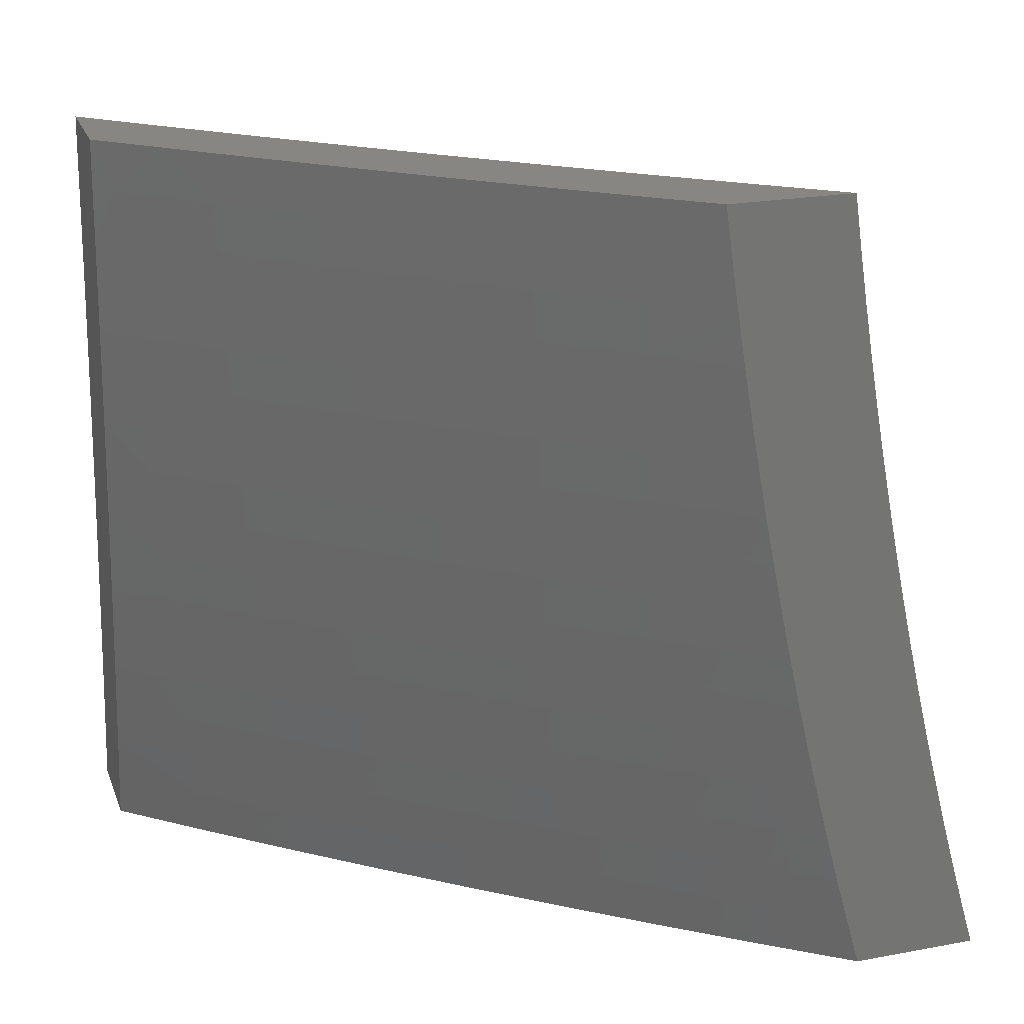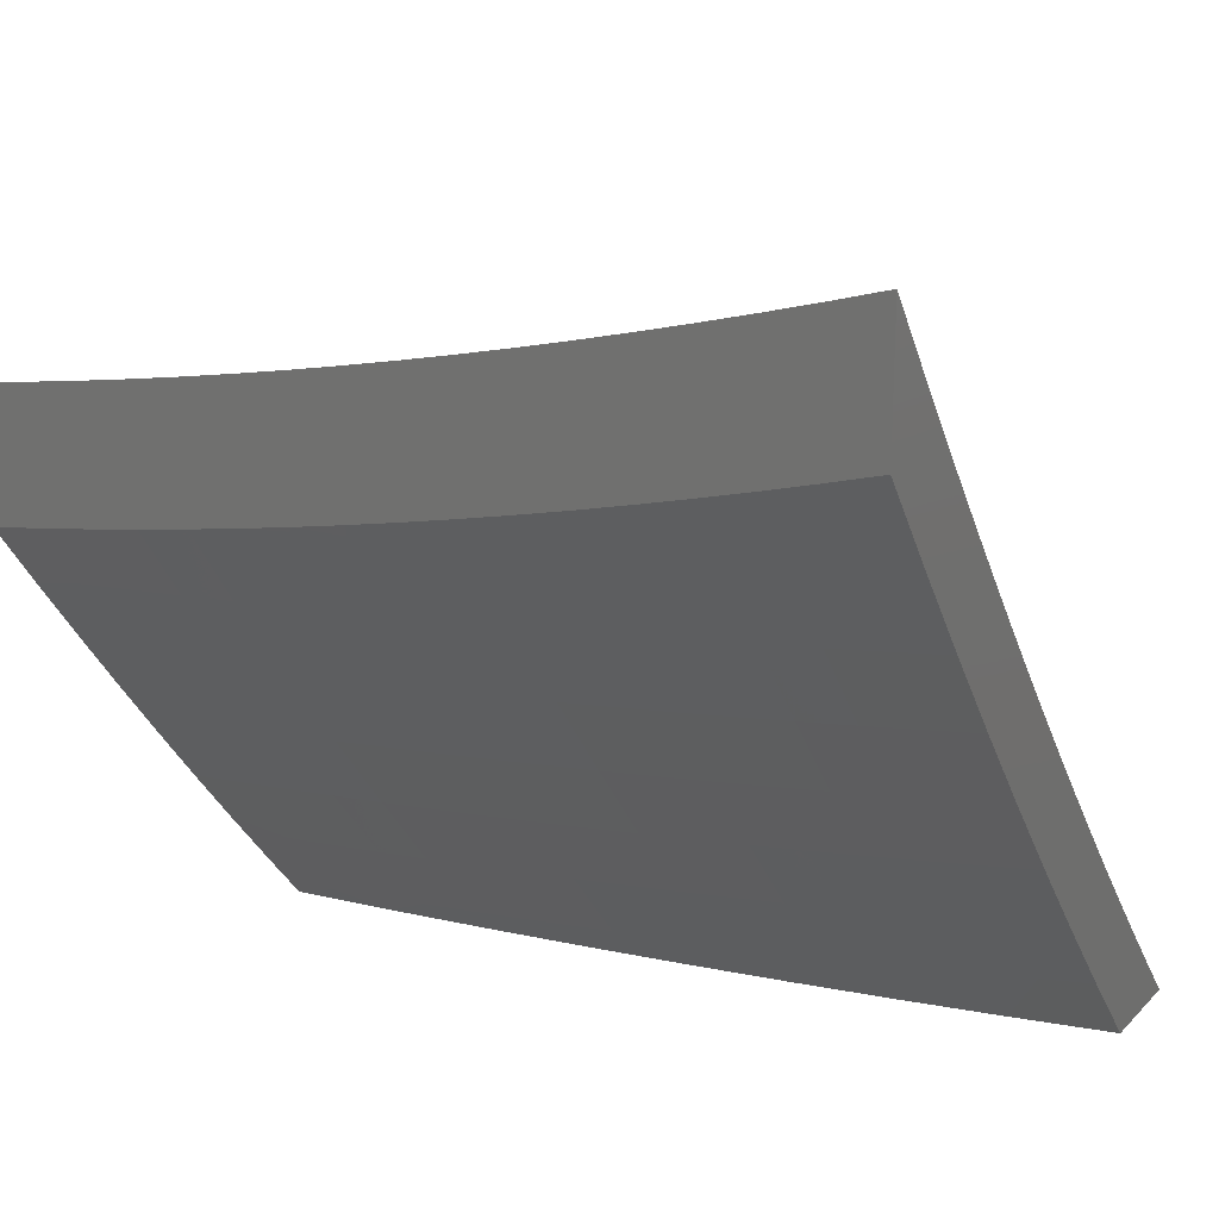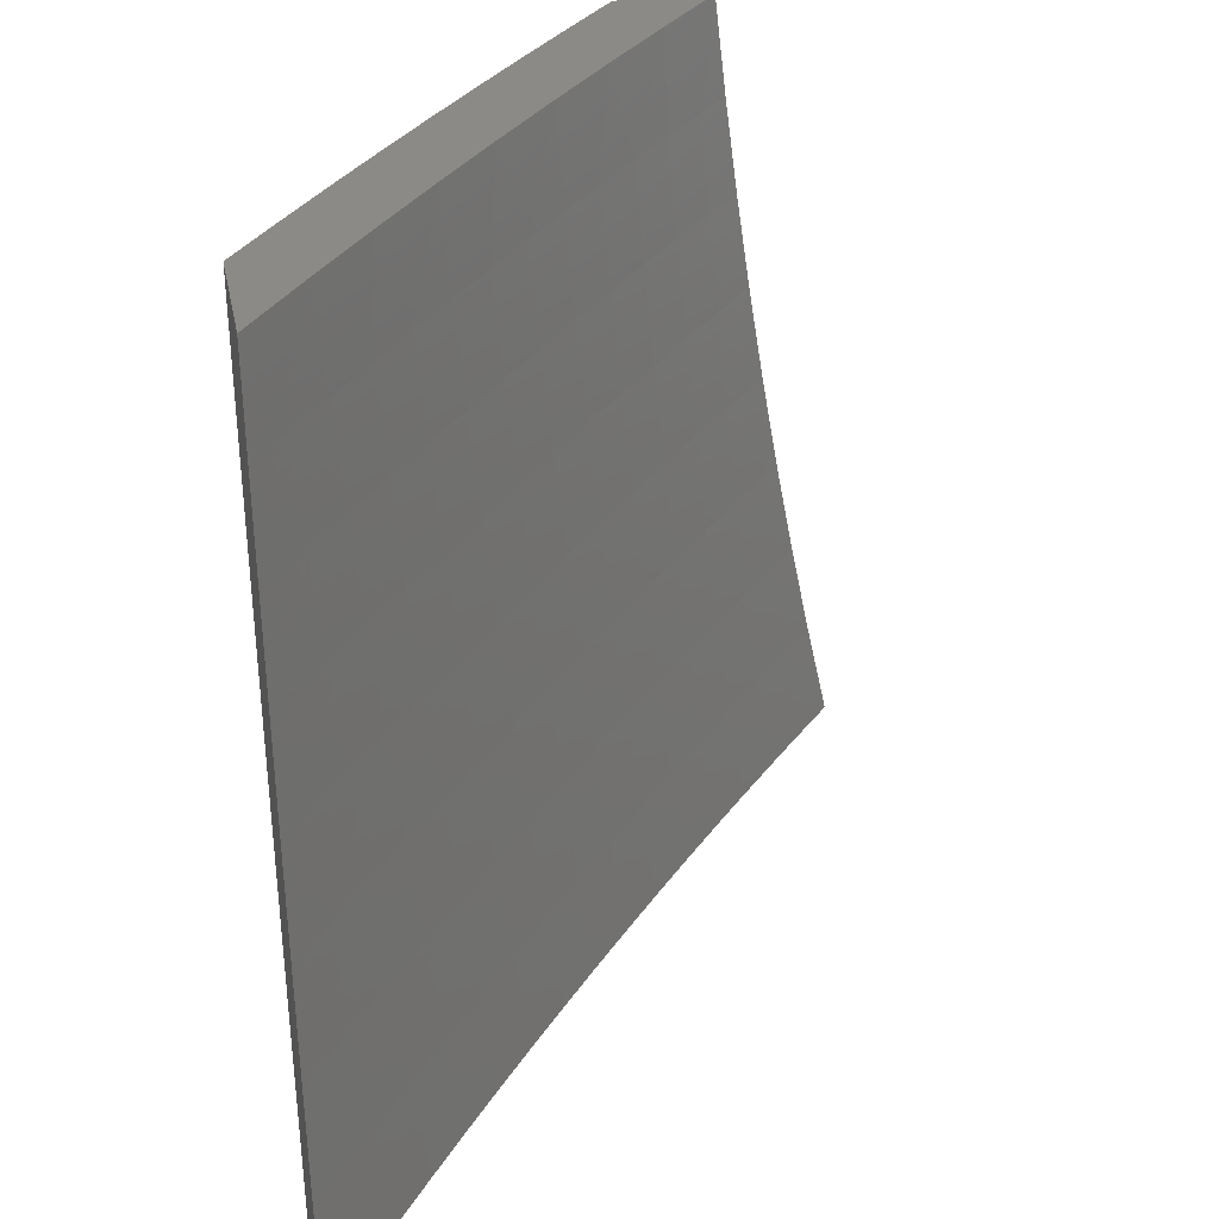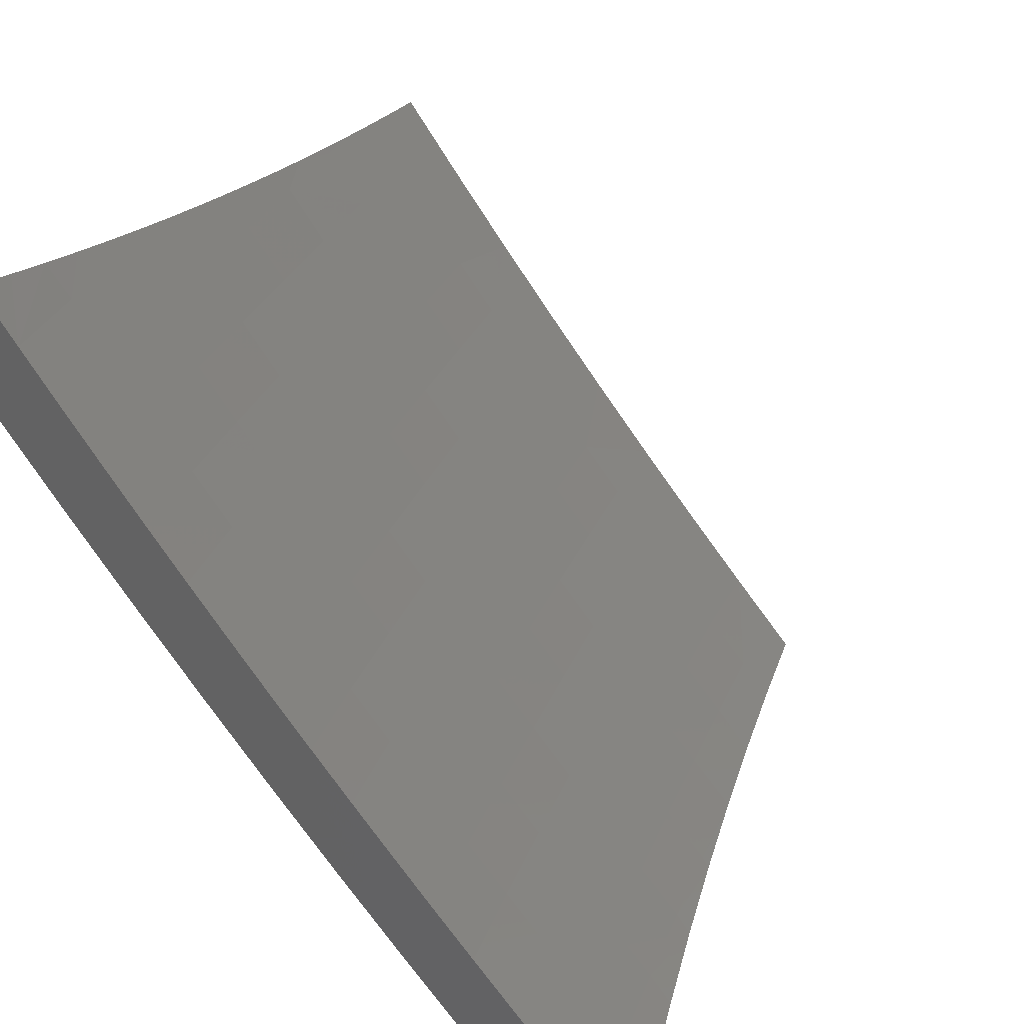
<metadata>
{"format":"stl","ext":"stl","renderer":"f3d","projection":"perspective","resolution":1024,"background":"white","views":[{"elev":22.9,"azim":72.5,"up":"+Z"},{"elev":20.0,"azim":120.5,"up":"+Y"},{"elev":31.9,"azim":168.9,"up":"+Z"},{"elev":34.8,"azim":-155.1,"up":"+Y"}]}
</metadata>
<code>
# stl→obj: 285 verts, 566 faces
v 9 -6.017 -2
v 8.955 -6.081 -2
v 9 -6.035 -1.939
v 9 -6.053 -1.877
v 8.972 -6.093 -1.874
v 9 -6.069 -1.815
v 8.988 -6.104 -1.748
v 9 -6.086 -1.753
v 9 -6.102 -1.691
v 8.942 -6.168 -1.748
v 9 -6.117 -1.629
v 8.957 -6.178 -1.623
v 9 -6.131 -1.567
v 8.971 -6.187 -1.498
v 9 -6.145 -1.504
v 9 -6.159 -1.441
v 8.984 -6.196 -1.373
v 9 -6.172 -1.379
v 9 -6.184 -1.316
v 8.949 -6.267 -1.248
v 8.995 -6.203 -1.248
v 9 -6.207 -1.19
v 9 -6.196 -1.253
v 8.926 -6.157 -1.874
v 8.909 -6.145 -2
v 8.881 -6.219 -1.874
v 8.863 -6.208 -2
v 8.834 -6.282 -1.874
v 8.816 -6.271 -2
v 8.787 -6.345 -1.874
v 8.769 -6.334 -2
v 8.74 -6.407 -1.874
v 8.722 -6.396 -2
v 8.692 -6.47 -1.874
v 8.674 -6.458 -2
v 8.643 -6.531 -1.874
v 8.626 -6.52 -2
v 8.594 -6.593 -1.874
v 8.577 -6.581 -2
v 8.545 -6.654 -1.874
v 8.527 -6.642 -2
v 8.495 -6.715 -1.874
v 8.478 -6.703 -2
v 8.444 -6.775 -1.874
v 8.428 -6.763 -2
v 8.394 -6.835 -1.874
v 8.377 -6.823 -2
v 8.342 -6.895 -1.874
v 8.326 -6.882 -2
v 8.29 -6.955 -1.874
v 8.274 -6.941 -2
v 8.25 -7 -1.876
v 8.222 -7 -2
v 8.275 -7 -1.752
v 8.305 -6.967 -1.748
v 8.357 -6.908 -1.748
v 8.409 -6.847 -1.748
v 8.46 -6.787 -1.748
v 8.51 -6.727 -1.748
v 8.56 -6.666 -1.748
v 8.61 -6.605 -1.748
v 8.659 -6.543 -1.748
v 8.707 -6.481 -1.748
v 8.755 -6.419 -1.748
v 8.803 -6.356 -1.748
v 8.85 -6.294 -1.748
v 8.897 -6.23 -1.748
v 8.299 -7 -1.627
v 8.319 -6.979 -1.623
v 8.371 -6.919 -1.623
v 8.423 -6.859 -1.623
v 8.474 -6.798 -1.623
v 8.524 -6.738 -1.623
v 8.574 -6.677 -1.623
v 8.624 -6.615 -1.623
v 8.673 -6.554 -1.623
v 8.722 -6.492 -1.623
v 8.77 -6.43 -1.623
v 8.818 -6.367 -1.623
v 8.865 -6.304 -1.623
v 8.911 -6.241 -1.623
v 8.321 -7 -1.502
v 8.332 -6.989 -1.498
v 8.384 -6.93 -1.498
v 8.435 -6.869 -1.498
v 8.487 -6.809 -1.498
v 8.537 -6.748 -1.498
v 8.587 -6.687 -1.498
v 8.637 -6.626 -1.498
v 8.686 -6.564 -1.498
v 8.735 -6.502 -1.498
v 8.783 -6.439 -1.498
v 8.831 -6.377 -1.498
v 8.878 -6.314 -1.498
v 8.925 -6.25 -1.498
v 8.342 -7 -1.377
v 8.343 -6.999 -1.373
v 8.395 -6.939 -1.373
v 8.447 -6.879 -1.373
v 8.498 -6.818 -1.373
v 8.549 -6.758 -1.373
v 8.599 -6.696 -1.373
v 8.649 -6.635 -1.373
v 8.698 -6.573 -1.373
v 8.747 -6.511 -1.373
v 8.795 -6.448 -1.373
v 8.843 -6.386 -1.373
v 8.891 -6.322 -1.373
v 8.937 -6.259 -1.373
v 8.36 -7 -1.252
v 8.406 -6.948 -1.248
v 8.377 -7 -1.126
v 8.416 -6.956 -1.124
v 8.392 -7 -1
v 8.472 -6.908 -1
v 8.55 -6.814 -1
v 8.519 -6.835 -1.124
v 8.468 -6.895 -1.124
v 8.458 -6.888 -1.248
v 8.57 -6.774 -1.124
v 8.628 -6.72 -1
v 8.62 -6.712 -1.124
v 8.67 -6.651 -1.124
v 8.66 -6.643 -1.248
v 8.709 -6.581 -1.248
v 8.705 -6.625 -1
v 8.719 -6.589 -1.124
v 8.758 -6.519 -1.248
v 8.78 -6.529 -1
v 8.768 -6.527 -1.124
v 8.807 -6.457 -1.248
v 8.817 -6.464 -1.124
v 8.855 -6.433 -1
v 8.865 -6.401 -1.124
v 8.928 -6.335 -1
v 8.912 -6.338 -1.124
v 8.959 -6.274 -1.124
v 9 -6.237 -1
v 9 -6.227 -1.063
v 9 -6.217 -1.127
v 8.902 -6.33 -1.248
v 8.855 -6.394 -1.248
v 8.61 -6.705 -1.248
v 8.56 -6.766 -1.248
v 8.509 -6.827 -1.248
v 8.371 -7 -1.876
v 8.344 -7 -2
v 8.439 -6.907 -1.937
v 8.431 -6.9 -2
v 8.516 -6.8 -2
v 8.524 -6.806 -1.937
v 8.6 -6.698 -2
v 8.608 -6.705 -1.937
v 8.682 -6.595 -2
v 8.691 -6.602 -1.937
v 8.764 -6.492 -2
v 8.772 -6.498 -1.937
v 8.844 -6.387 -2
v 8.852 -6.393 -1.937
v 8.922 -6.282 -2
v 8.931 -6.288 -1.937
v 9 -6.193 -1.938
v 9 -6.21 -1.877
v 9 -6.175 -2
v 8.939 -6.293 -1.874
v 9 -6.226 -1.815
v 8.947 -6.299 -1.811
v 9 -6.242 -1.753
v 8.955 -6.304 -1.748
v 9 -6.257 -1.691
v 8.963 -6.31 -1.686
v 9 -6.272 -1.629
v 8.97 -6.315 -1.623
v 9 -6.286 -1.566
v 8.977 -6.319 -1.56
v 9 -6.3 -1.504
v 8.983 -6.324 -1.498
v 9 -6.313 -1.441
v 8.99 -6.328 -1.435
v 9 -6.326 -1.379
v 8.996 -6.333 -1.373
v 9 -6.338 -1.316
v 8.916 -6.439 -1.373
v 8.922 -6.443 -1.31
v 8.841 -6.549 -1.31
v 8.847 -6.553 -1.248
v 8.765 -6.657 -1.248
v 8.77 -6.661 -1.186
v 8.686 -6.765 -1.186
v 8.691 -6.768 -1.124
v 8.606 -6.871 -1.124
v 8.611 -6.875 -1.062
v 8.524 -6.977 -1.062
v 8.575 -6.926 -1
v 8.512 -7 -1
v 9 -6.349 -1.253
v 8.928 -6.447 -1.248
v 8.852 -6.556 -1.186
v 8.775 -6.665 -1.124
v 8.696 -6.772 -1.062
v 8.638 -6.851 -1
v 9 -6.36 -1.19
v 8.933 -6.451 -1.186
v 8.857 -6.56 -1.124
v 8.779 -6.668 -1.062
v 8.761 -6.699 -1
v 8.7 -6.775 -1
v 9 -6.371 -1.127
v 8.938 -6.454 -1.124
v 8.862 -6.563 -1.062
v 8.822 -6.623 -1
v 9 -6.38 -1.063
v 8.942 -6.457 -1.062
v 8.882 -6.545 -1
v 9 -6.389 -1
v 8.941 -6.468 -1
v 8.497 -7 -1.126
v 8.52 -6.973 -1.124
v 8.602 -6.868 -1.186
v 8.681 -6.761 -1.248
v 8.759 -6.653 -1.31
v 8.836 -6.544 -1.373
v 8.91 -6.435 -1.435
v 8.515 -6.969 -1.186
v 8.48 -7 -1.252
v 8.51 -6.965 -1.248
v 8.505 -6.961 -1.31
v 8.591 -6.859 -1.31
v 8.586 -6.855 -1.373
v 8.67 -6.753 -1.373
v 8.665 -6.748 -1.435
v 8.748 -6.645 -1.435
v 8.742 -6.64 -1.498
v 8.824 -6.536 -1.498
v 8.817 -6.531 -1.56
v 8.898 -6.426 -1.56
v 8.891 -6.421 -1.623
v 8.462 -7 -1.377
v 8.5 -6.957 -1.373
v 8.58 -6.851 -1.435
v 8.658 -6.743 -1.498
v 8.735 -6.635 -1.56
v 8.81 -6.526 -1.623
v 8.884 -6.416 -1.686
v 8.494 -6.952 -1.435
v 8.442 -7 -1.502
v 8.488 -6.947 -1.498
v 8.482 -6.942 -1.56
v 8.568 -6.841 -1.56
v 8.561 -6.836 -1.623
v 8.645 -6.733 -1.623
v 8.638 -6.728 -1.686
v 8.721 -6.625 -1.686
v 8.714 -6.619 -1.748
v 8.796 -6.515 -1.748
v 8.788 -6.51 -1.811
v 8.868 -6.405 -1.811
v 8.861 -6.399 -1.874
v 8.42 -7 -1.627
v 8.475 -6.937 -1.623
v 8.554 -6.83 -1.686
v 8.631 -6.722 -1.748
v 8.707 -6.614 -1.811
v 8.78 -6.504 -1.874
v 8.469 -6.931 -1.686
v 8.397 -7 -1.752
v 8.462 -6.926 -1.748
v 8.454 -6.92 -1.811
v 8.54 -6.819 -1.811
v 8.532 -6.813 -1.874
v 8.616 -6.711 -1.874
v 8.447 -6.913 -1.874
v 8.547 -6.825 -1.748
v 8.624 -6.717 -1.811
v 8.699 -6.608 -1.874
v 8.574 -6.846 -1.498
v 8.652 -6.738 -1.56
v 8.728 -6.63 -1.623
v 8.803 -6.521 -1.686
v 8.876 -6.41 -1.748
v 8.597 -6.864 -1.248
v 8.676 -6.757 -1.31
v 8.754 -6.649 -1.373
v 8.83 -6.54 -1.435
v 8.904 -6.43 -1.498
f 1 2 3
f 3 2 4
f 4 2 5
f 4 5 6
f 6 5 7
f 6 7 8
f 8 7 9
f 9 7 10
f 9 10 11
f 11 10 12
f 11 12 13
f 13 12 14
f 13 14 15
f 15 14 16
f 16 14 17
f 16 17 18
f 18 17 19
f 19 17 20
f 19 20 21
f 21 20 22
f 21 22 23
f 5 2 24
f 24 2 25
f 24 25 26
f 26 25 27
f 26 27 28
f 28 27 29
f 28 29 30
f 30 29 31
f 30 31 32
f 32 31 33
f 32 33 34
f 34 33 35
f 34 35 36
f 36 35 37
f 36 37 38
f 38 37 39
f 38 39 40
f 40 39 41
f 40 41 42
f 42 41 43
f 42 43 44
f 44 43 45
f 44 45 46
f 46 45 47
f 46 47 48
f 48 47 49
f 48 49 50
f 50 49 51
f 50 51 52
f 52 51 53
f 52 54 50
f 50 54 55
f 50 55 48
f 48 55 56
f 48 56 46
f 46 56 57
f 46 57 44
f 44 57 58
f 44 58 42
f 42 58 59
f 42 59 40
f 40 59 60
f 40 60 38
f 38 60 61
f 38 61 36
f 36 61 62
f 36 62 34
f 34 62 63
f 34 63 32
f 32 63 64
f 32 64 30
f 30 64 65
f 30 65 28
f 28 65 66
f 28 66 26
f 26 66 67
f 26 67 24
f 24 67 10
f 24 10 5
f 5 10 7
f 54 68 55
f 55 68 69
f 55 69 56
f 56 69 70
f 56 70 57
f 57 70 71
f 57 71 58
f 58 71 72
f 58 72 59
f 59 72 73
f 59 73 60
f 60 73 74
f 60 74 61
f 61 74 75
f 61 75 62
f 62 75 76
f 62 76 63
f 63 76 77
f 63 77 64
f 64 77 78
f 64 78 65
f 65 78 79
f 65 79 66
f 66 79 80
f 66 80 67
f 67 80 81
f 67 81 10
f 10 81 12
f 68 82 69
f 69 82 83
f 69 83 70
f 70 83 84
f 70 84 71
f 71 84 85
f 71 85 72
f 72 85 86
f 72 86 73
f 73 86 87
f 73 87 74
f 74 87 88
f 74 88 75
f 75 88 89
f 75 89 76
f 76 89 90
f 76 90 77
f 77 90 91
f 77 91 78
f 78 91 92
f 78 92 79
f 79 92 93
f 79 93 80
f 80 93 94
f 80 94 81
f 81 94 95
f 81 95 12
f 12 95 14
f 82 96 83
f 83 96 97
f 83 97 84
f 84 97 98
f 84 98 85
f 85 98 99
f 85 99 86
f 86 99 100
f 86 100 87
f 87 100 101
f 87 101 88
f 88 101 102
f 88 102 89
f 89 102 103
f 89 103 90
f 90 103 104
f 90 104 91
f 91 104 105
f 91 105 92
f 92 105 106
f 92 106 93
f 93 106 107
f 93 107 94
f 94 107 108
f 94 108 95
f 95 108 109
f 95 109 14
f 14 109 17
f 96 110 97
f 97 110 98
f 98 110 111
f 111 110 112
f 111 112 113
f 113 112 114
f 113 114 115
f 116 117 115
f 115 117 118
f 115 118 113
f 113 118 119
f 113 119 111
f 111 119 99
f 111 99 98
f 117 116 120
f 120 116 121
f 120 121 122
f 122 121 123
f 122 123 124
f 124 123 125
f 124 125 104
f 104 125 105
f 121 126 123
f 123 126 127
f 123 127 125
f 125 127 128
f 125 128 105
f 105 128 106
f 126 129 127
f 127 129 130
f 127 130 128
f 128 130 131
f 128 131 106
f 106 131 107
f 130 129 132
f 132 129 133
f 132 133 134
f 134 133 135
f 134 135 136
f 136 135 137
f 136 137 20
f 20 137 22
f 135 138 137
f 137 138 139
f 137 139 140
f 140 22 137
f 23 19 21
f 20 17 109
f 20 109 141
f 141 109 108
f 141 108 142
f 142 108 107
f 142 107 131
f 134 136 141
f 141 136 20
f 134 141 142
f 132 134 142
f 132 142 131
f 130 132 131
f 124 104 103
f 124 103 143
f 143 103 102
f 143 102 144
f 144 102 101
f 144 101 145
f 145 101 100
f 145 100 119
f 119 100 99
f 120 122 143
f 143 122 124
f 120 143 144
f 117 120 144
f 117 144 145
f 118 117 145
f 118 145 119
f 146 147 148
f 148 147 149
f 148 149 150
f 148 150 151
f 151 150 152
f 151 152 153
f 153 152 154
f 153 154 155
f 155 154 156
f 155 156 157
f 157 156 158
f 157 158 159
f 159 158 160
f 159 160 161
f 161 160 162
f 161 162 163
f 160 164 162
f 161 163 165
f 165 163 166
f 165 166 167
f 167 166 168
f 167 168 169
f 169 168 170
f 169 170 171
f 171 170 172
f 171 172 173
f 173 172 174
f 173 174 175
f 175 174 176
f 175 176 177
f 177 176 178
f 177 178 179
f 179 178 180
f 179 180 181
f 181 180 182
f 181 182 183
f 183 182 184
f 183 184 185
f 185 184 186
f 185 186 187
f 187 186 188
f 187 188 189
f 189 188 190
f 189 190 191
f 191 190 192
f 191 192 193
f 193 192 194
f 193 194 195
f 182 196 184
f 184 196 197
f 184 197 186
f 186 197 198
f 186 198 188
f 188 198 199
f 188 199 190
f 190 199 200
f 190 200 192
f 192 200 201
f 192 201 194
f 196 202 197
f 197 202 203
f 197 203 198
f 198 203 204
f 198 204 199
f 199 204 205
f 199 205 200
f 200 205 206
f 200 206 207
f 202 208 203
f 203 208 209
f 203 209 204
f 204 209 210
f 204 210 205
f 205 210 211
f 205 211 206
f 208 212 209
f 209 212 213
f 209 213 210
f 210 213 214
f 210 214 211
f 212 215 213
f 213 215 216
f 213 216 214
f 207 201 200
f 195 217 193
f 193 217 218
f 193 218 191
f 191 218 219
f 191 219 189
f 189 219 220
f 189 220 187
f 187 220 221
f 187 221 185
f 185 221 222
f 185 222 183
f 183 222 223
f 183 223 179
f 179 223 177
f 218 217 224
f 224 217 225
f 224 225 226
f 226 225 227
f 226 227 228
f 228 227 229
f 228 229 230
f 230 229 231
f 230 231 232
f 232 231 233
f 232 233 234
f 234 233 235
f 234 235 236
f 236 235 237
f 236 237 173
f 173 237 171
f 225 238 227
f 227 238 239
f 227 239 229
f 229 239 240
f 229 240 231
f 231 240 241
f 231 241 233
f 233 241 242
f 233 242 235
f 235 242 243
f 235 243 237
f 237 243 244
f 237 244 171
f 171 244 169
f 239 238 245
f 245 238 246
f 245 246 247
f 247 246 248
f 247 248 249
f 249 248 250
f 249 250 251
f 251 250 252
f 251 252 253
f 253 252 254
f 253 254 255
f 255 254 256
f 255 256 257
f 257 256 258
f 257 258 165
f 165 258 161
f 246 259 248
f 248 259 260
f 248 260 250
f 250 260 261
f 250 261 252
f 252 261 262
f 252 262 254
f 254 262 263
f 254 263 256
f 256 263 264
f 256 264 258
f 258 264 159
f 258 159 161
f 260 259 265
f 265 259 266
f 265 266 267
f 267 266 268
f 267 268 269
f 269 268 270
f 269 270 271
f 271 270 153
f 271 153 155
f 266 146 268
f 268 146 272
f 268 272 270
f 270 272 151
f 270 151 153
f 272 146 148
f 272 148 151
f 261 260 265
f 265 267 273
f 273 267 269
f 273 269 274
f 274 269 271
f 274 271 275
f 275 271 155
f 275 155 157
f 240 239 245
f 245 247 276
f 276 247 249
f 276 249 277
f 277 249 251
f 277 251 278
f 278 251 253
f 278 253 279
f 279 253 255
f 279 255 280
f 280 255 257
f 280 257 167
f 167 257 165
f 219 218 224
f 224 226 281
f 281 226 228
f 281 228 282
f 282 228 230
f 282 230 283
f 283 230 232
f 283 232 284
f 284 232 234
f 284 234 285
f 285 234 236
f 285 236 175
f 175 236 173
f 262 261 273
f 273 261 265
f 262 273 274
f 241 240 276
f 276 240 245
f 241 276 277
f 220 219 281
f 281 219 224
f 220 281 282
f 263 262 274
f 263 274 275
f 242 241 277
f 242 277 278
f 221 220 282
f 221 282 283
f 264 263 275
f 264 275 157
f 243 242 278
f 243 278 279
f 222 221 283
f 222 283 284
f 159 264 157
f 244 243 279
f 244 279 280
f 223 222 284
f 223 284 285
f 169 244 280
f 169 280 167
f 177 223 285
f 177 285 175
f 181 183 179
f 112 225 114
f 114 225 217
f 114 217 195
f 225 112 238
f 238 112 110
f 238 110 246
f 246 110 96
f 246 96 259
f 259 96 82
f 259 82 266
f 266 82 68
f 266 68 146
f 146 68 54
f 146 54 147
f 147 54 52
f 147 52 53
f 53 51 147
f 147 51 49
f 147 49 149
f 149 49 47
f 149 47 45
f 149 45 150
f 150 45 43
f 150 43 152
f 152 43 41
f 152 41 39
f 152 39 154
f 154 39 37
f 154 37 35
f 154 35 156
f 156 35 33
f 156 33 158
f 158 33 31
f 158 31 29
f 158 29 160
f 160 29 27
f 160 27 25
f 160 25 164
f 164 25 2
f 164 2 1
f 138 135 215
f 215 135 216
f 216 135 133
f 216 133 214
f 214 133 129
f 214 129 211
f 211 129 126
f 211 126 206
f 206 126 207
f 207 126 121
f 207 121 201
f 201 121 116
f 201 116 194
f 194 116 115
f 194 115 195
f 195 115 114
f 1 3 164
f 164 3 4
f 164 4 6
f 6 8 164
f 164 8 162
f 162 8 9
f 162 9 163
f 163 9 11
f 163 11 166
f 166 11 13
f 166 13 168
f 168 13 15
f 168 15 170
f 170 15 172
f 172 15 16
f 172 16 174
f 174 16 18
f 174 18 176
f 176 18 19
f 176 19 178
f 178 19 23
f 178 23 180
f 180 23 22
f 180 22 182
f 182 22 140
f 182 140 196
f 196 140 139
f 196 139 202
f 202 139 138
f 202 138 208
f 208 138 212
f 212 138 215

</code>
